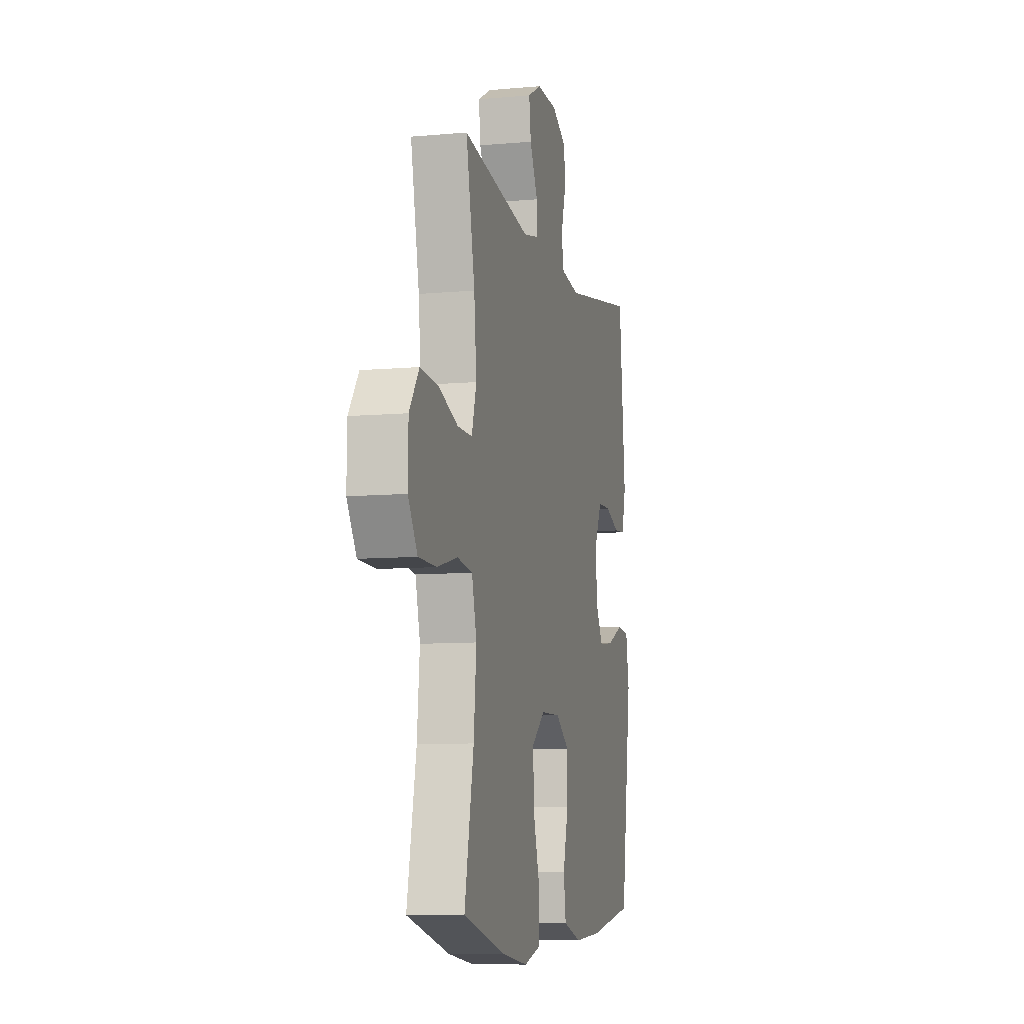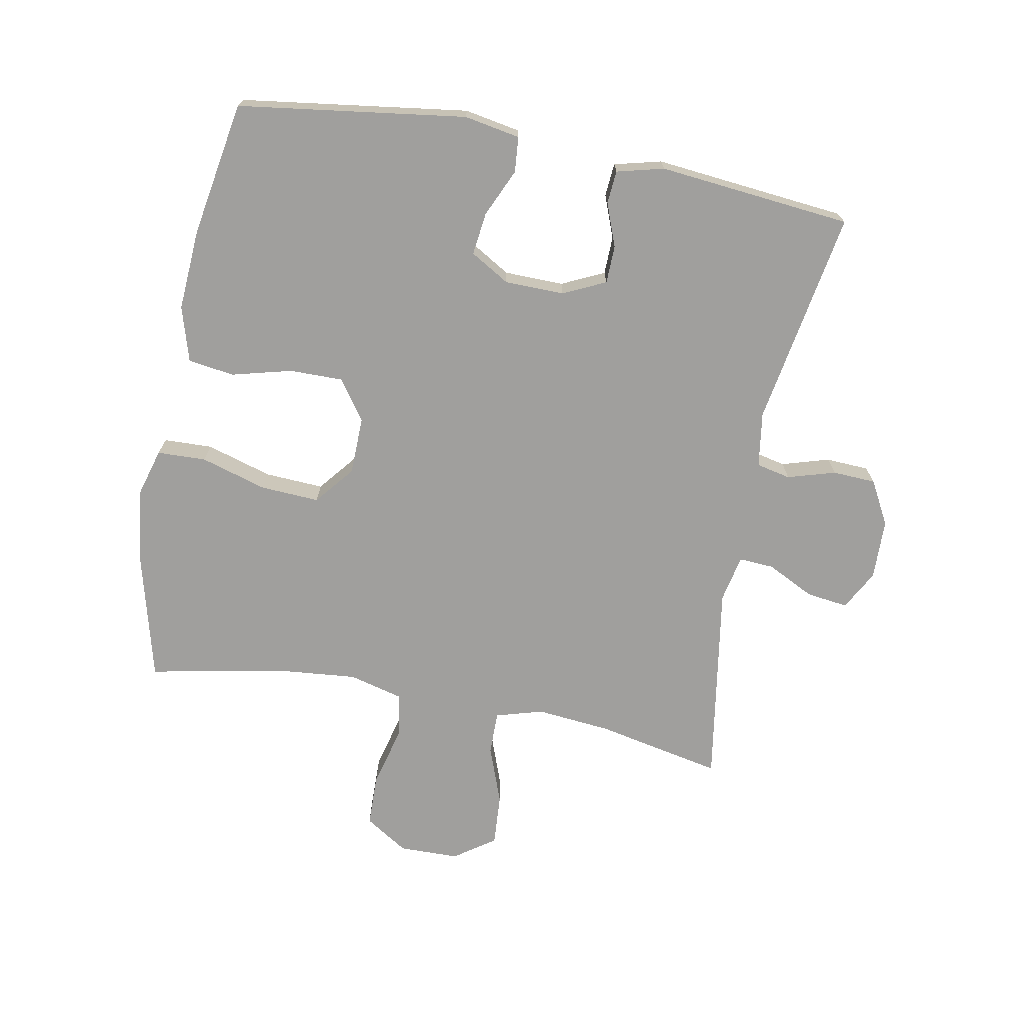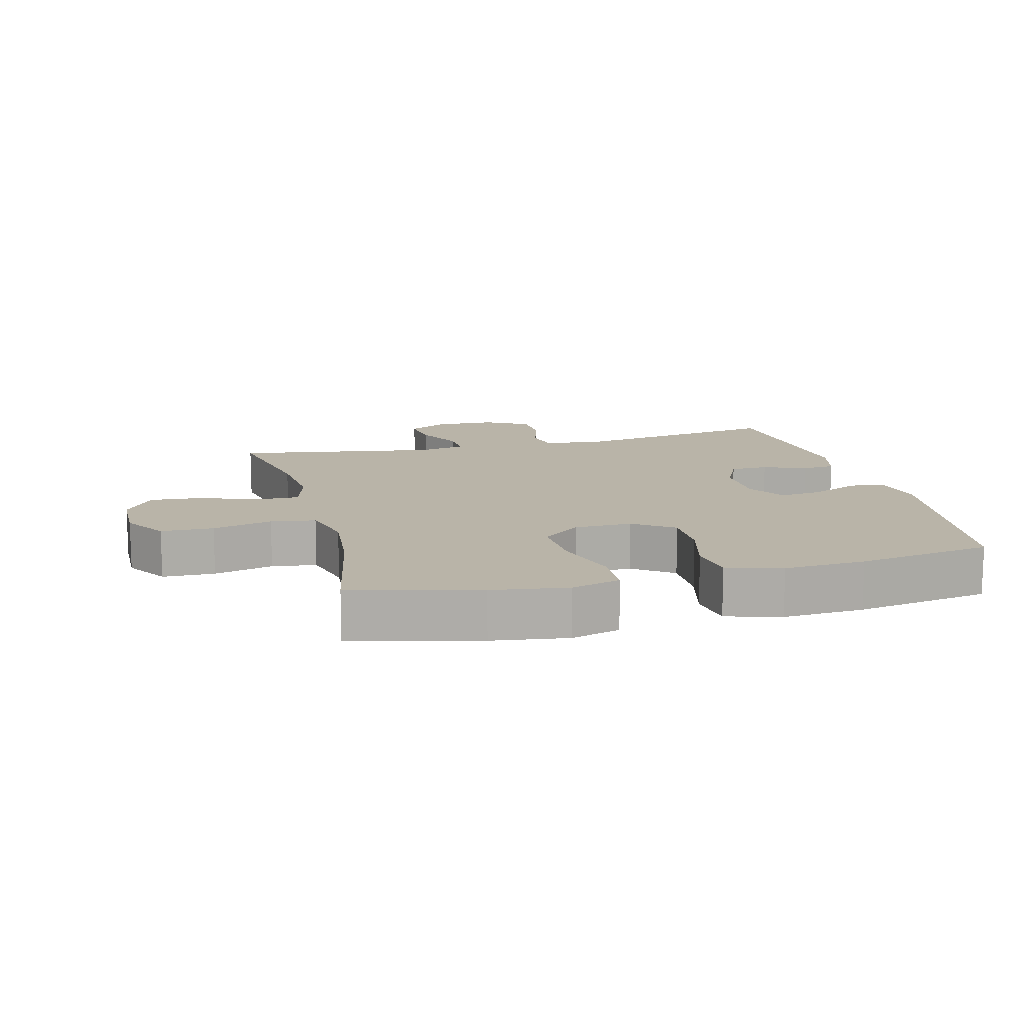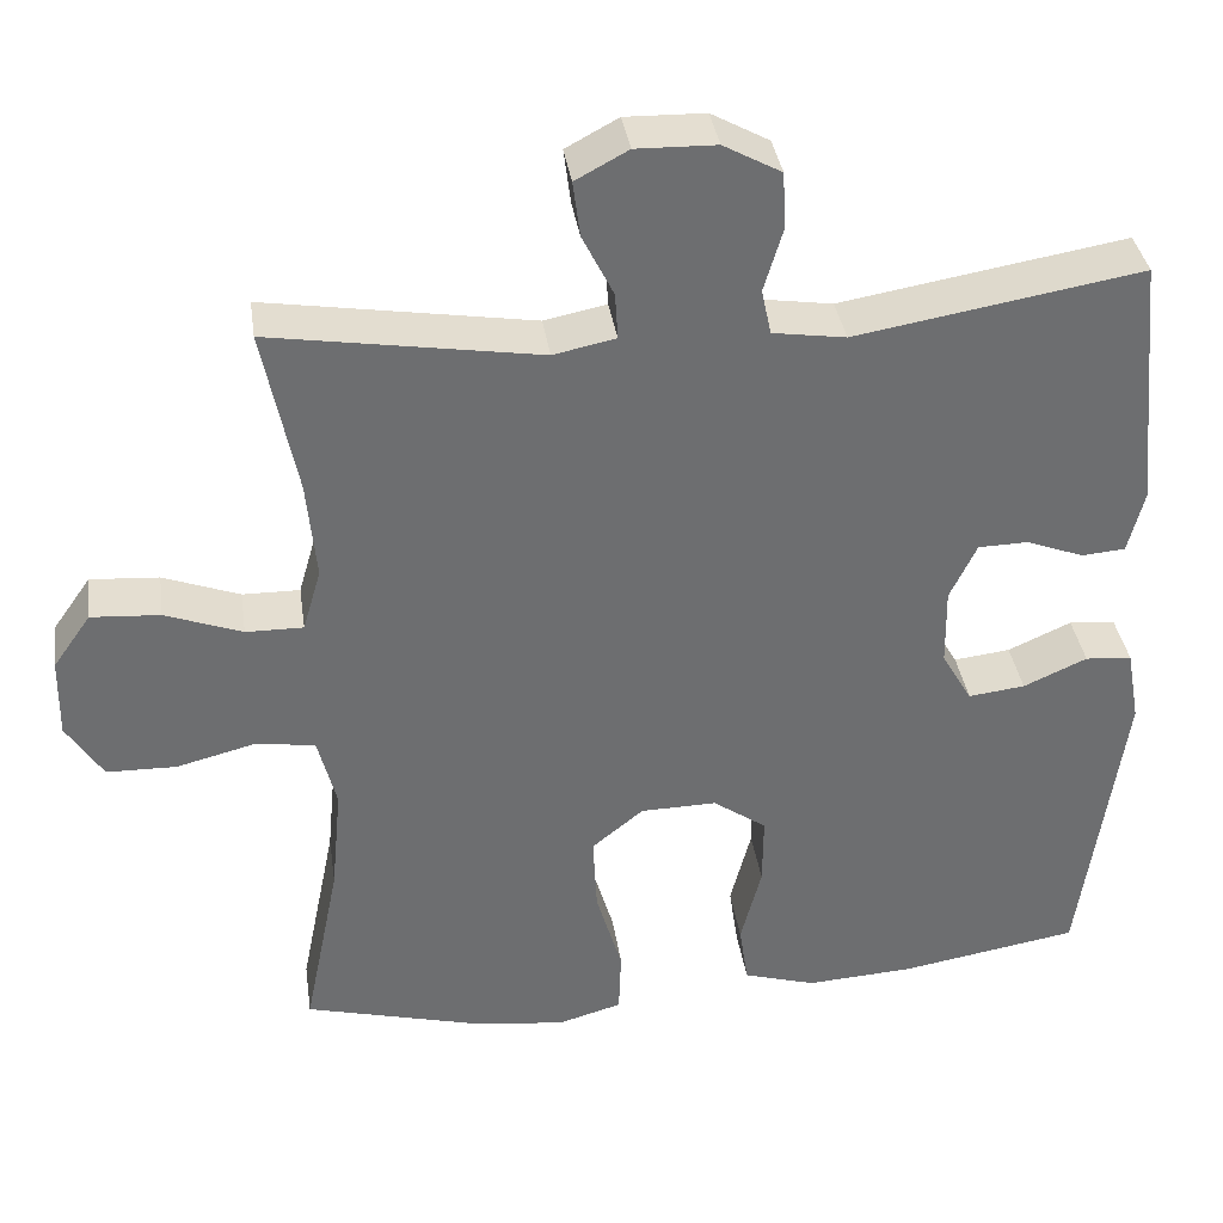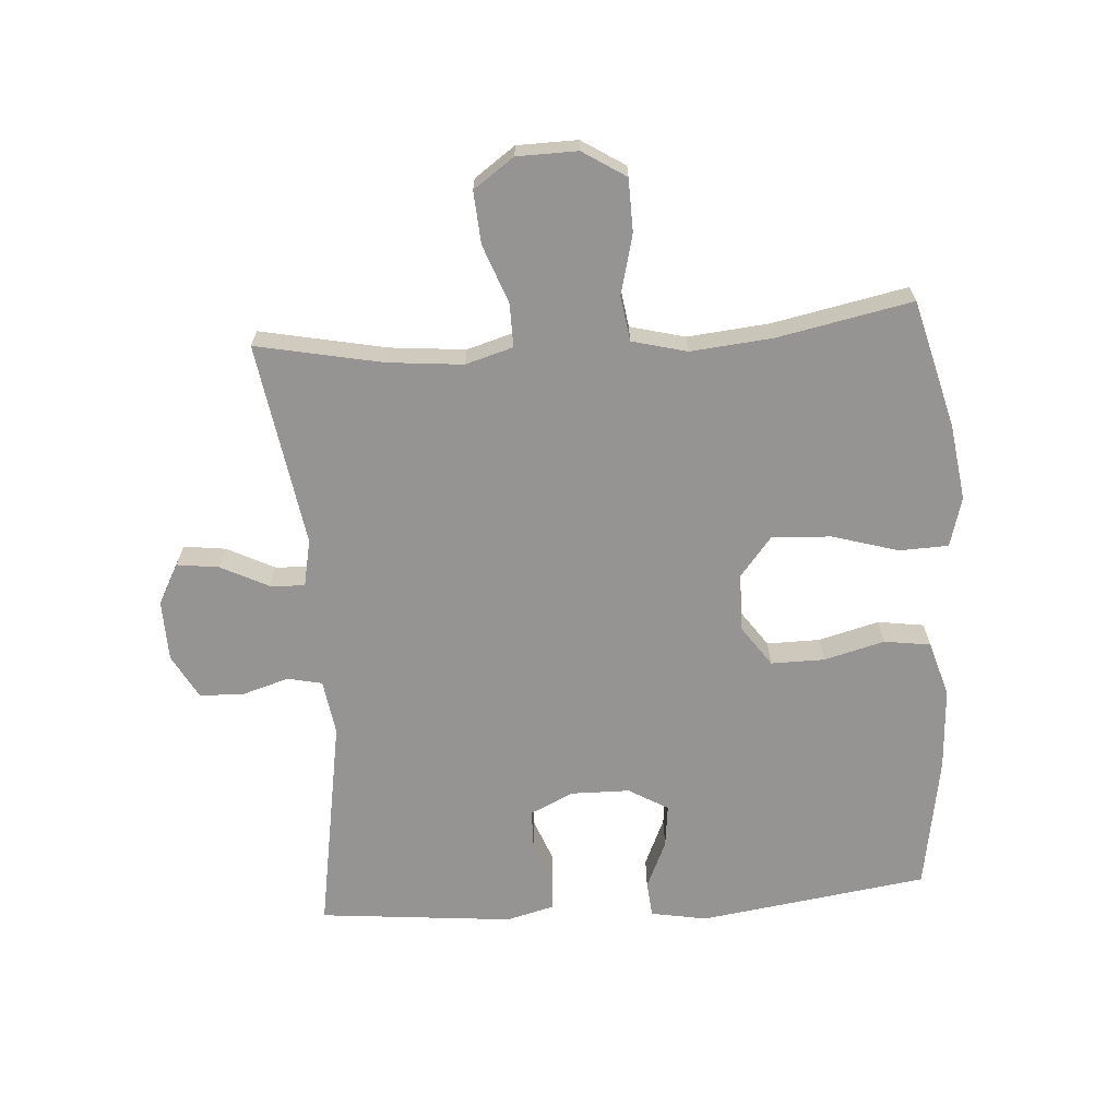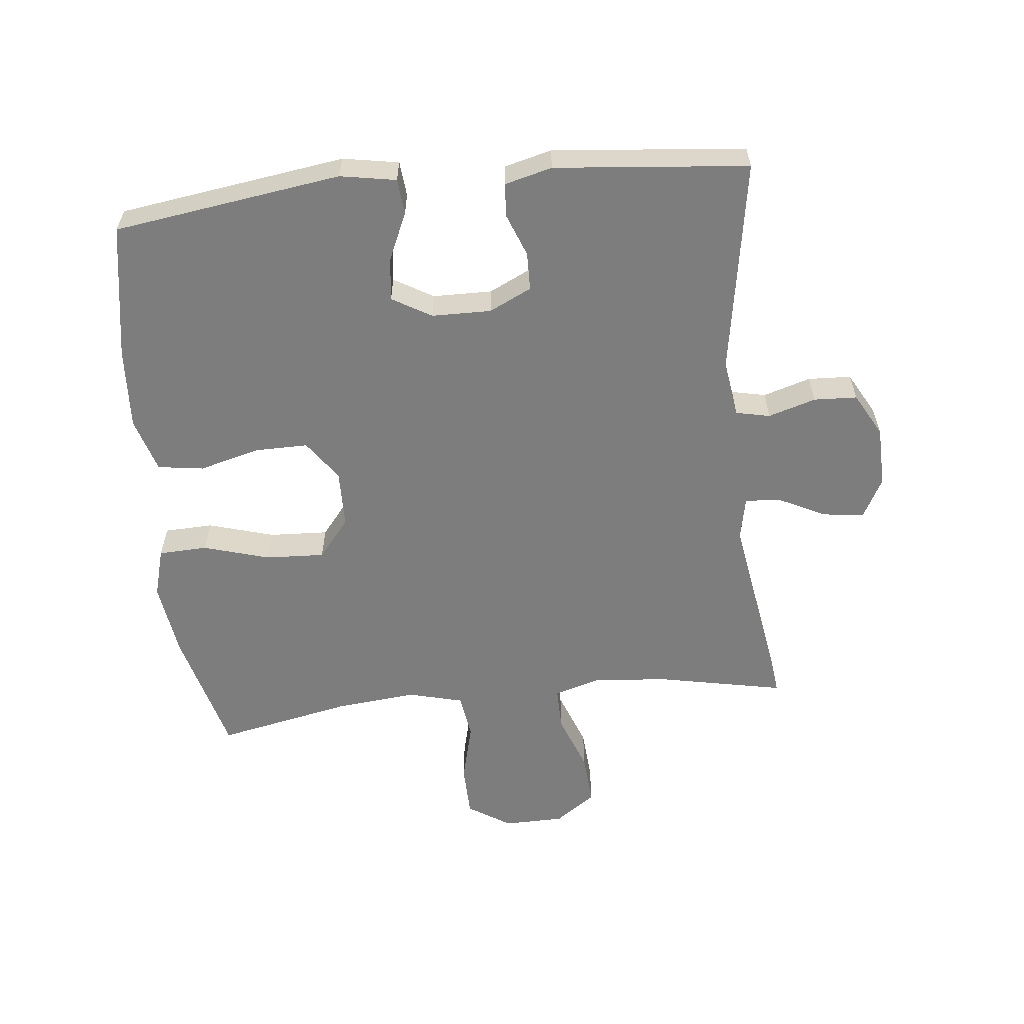
<metadata>
{"format":"obj","ext":"obj","renderer":"f3d","projection":"perspective","resolution":1024,"background":"white","views":[{"elev":-8.6,"azim":103.9,"up":"+Z"},{"elev":-71.4,"azim":-100.8,"up":"+Y"},{"elev":13.2,"azim":165.6,"up":"+Y"},{"elev":36.3,"azim":171.7,"up":"+Z"},{"elev":-67.1,"azim":94.0,"up":"+Y"},{"elev":-59.1,"azim":-83.9,"up":"+Y"}]}
</metadata>
<code>
o path748
v 0.4296 0.0375 -0.2999
v 0.4173 0.0375 -0.1705
v 0.4398 0.0375 -0.08351
v 0.511 0.0375 -0.0729
v 0.606 0.0375 -0.09703
v 0.6897 0.0375 -0.0953
v 0.7331 0.0375 -0.027
v 0.7316 0.0375 0.06885
v 0.6863 0.0375 0.1333
v 0.6036 0.0375 0.1276
v 0.5114 0.0375 0.09339
v 0.4425 0.0375 0.09255
v 0.4206 0.0375 0.168
v 0.4319 0.0375 0.287
v 0.4725 0.0375 0.4875
v 0.1496 0.0375 0.4358
v 0.07455 0.0375 0.4512
v 0.07783 0.0375 0.5067
v 0.1154 0.0375 0.582
v 0.1239 0.0375 0.6485
v 0.06052 0.0375 0.6827
v -0.03574 0.0375 0.6803
v -0.1053 0.0375 0.642
v -0.1085 0.0375 0.5732
v -0.08572 0.0375 0.4974
v -0.09744 0.0375 0.4429
v -0.1852 0.0375 0.4296
v -0.5294 0.0375 0.4875
v -0.5592 0.0375 0.1796
v -0.5401 0.0375 0.1044
v -0.4875 0.0375 0.1002
v -0.4189 0.0375 0.1265
v -0.3584 0.0375 0.1252
v -0.3262 0.0375 0.05754
v -0.3276 0.0375 -0.037
v -0.3641 0.0375 -0.0994
v -0.4322 0.0375 -0.09135
v -0.5086 0.0375 -0.05729
v -0.5648 0.0375 -0.06236
v -0.5806 0.0375 -0.1513
v -0.5294 0.0375 -0.5142
v -0.3144 0.0375 -0.5504
v -0.1846 0.0375 -0.5582
v -0.09729 0.0375 -0.532
v -0.08672 0.0375 -0.4587
v -0.1118 0.0375 -0.3626
v -0.1125 0.0375 -0.2778
v -0.04842 0.0375 -0.2327
v 0.04313 0.0375 -0.2344
v 0.1052 0.0375 -0.2848
v 0.1004 0.0375 -0.3787
v 0.06933 0.0375 -0.484
v 0.07204 0.0375 -0.5616
v 0.1501 0.0375 -0.5837
v 0.2706 0.0375 -0.5669
v 0.4725 0.0375 -0.5142
v 0.4296 -0.0375 -0.2999
v 0.4173 -0.0375 -0.1705
v 0.4398 -0.0375 -0.08351
v 0.511 -0.0375 -0.0729
v 0.606 -0.0375 -0.09703
v 0.6897 -0.0375 -0.0953
v 0.7331 -0.0375 -0.027
v 0.7316 -0.0375 0.06885
v 0.6863 -0.0375 0.1333
v 0.6036 -0.0375 0.1276
v 0.5114 -0.0375 0.09339
v 0.4425 -0.0375 0.09255
v 0.4206 -0.0375 0.168
v 0.4319 -0.0375 0.287
v 0.4725 -0.0375 0.4875
v 0.1496 -0.0375 0.4358
v 0.07455 -0.0375 0.4512
v 0.07783 -0.0375 0.5067
v 0.1154 -0.0375 0.582
v 0.1239 -0.0375 0.6485
v 0.06052 -0.0375 0.6827
v -0.03574 -0.0375 0.6803
v -0.1053 -0.0375 0.642
v -0.1085 -0.0375 0.5732
v -0.08572 -0.0375 0.4974
v -0.09744 -0.0375 0.4429
v -0.1852 -0.0375 0.4296
v -0.5294 -0.0375 0.4875
v -0.5592 -0.0375 0.1796
v -0.5401 -0.0375 0.1044
v -0.4875 -0.0375 0.1002
v -0.4189 -0.0375 0.1265
v -0.3584 -0.0375 0.1252
v -0.3262 -0.0375 0.05754
v -0.3276 -0.0375 -0.037
v -0.3641 -0.0375 -0.0994
v -0.4322 -0.0375 -0.09135
v -0.5086 -0.0375 -0.05729
v -0.5648 -0.0375 -0.06236
v -0.5806 -0.0375 -0.1513
v -0.5294 -0.0375 -0.5142
v -0.3144 -0.0375 -0.5504
v -0.1846 -0.0375 -0.5582
v -0.09729 -0.0375 -0.532
v -0.08672 -0.0375 -0.4587
v -0.1118 -0.0375 -0.3626
v -0.1125 -0.0375 -0.2778
v -0.04842 -0.0375 -0.2327
v 0.04313 -0.0375 -0.2344
v 0.1052 -0.0375 -0.2848
v 0.1004 -0.0375 -0.3787
v 0.06933 -0.0375 -0.484
v 0.07204 -0.0375 -0.5616
v 0.1501 -0.0375 -0.5837
v 0.2706 -0.0375 -0.5669
v 0.4725 -0.0375 -0.5142
v 0.1239 0.0375 0.6485
v 0.1239 0.0375 0.6485
v 0.06052 0.0375 0.6827
v -0.03574 0.0375 0.6803
v -0.1053 0.0375 0.642
v 0.1154 0.0375 0.582
v -0.1085 0.0375 0.5732
v 0.07783 0.0375 0.5067
v -0.08572 0.0375 0.4974
v 0.07455 0.0375 0.4512
v 0.07455 0.0375 0.4512
v -0.09744 0.0375 0.4429
v -0.09744 0.0375 0.4429
v 0.1496 0.0375 0.4358
v 0.4725 0.0375 0.4875
v 0.4725 0.0375 0.4875
v -0.1852 0.0375 0.4296
v -0.5294 0.0375 0.4875
v -0.5294 0.0375 0.4875
v 0.4319 0.0375 0.287
v -0.5592 0.0375 0.1796
v 0.4206 0.0375 0.168
v -0.5401 0.0375 0.1044
v -0.5401 0.0375 0.1044
v 0.4425 0.0375 0.09255
v 0.4425 0.0375 0.09255
v -0.4189 0.0375 0.1265
v -0.3584 0.0375 0.1252
v -0.3584 0.0375 0.1252
v 0.7316 0.0375 0.06885
v 0.6863 0.0375 0.1333
v 0.6036 0.0375 0.1276
v 0.5114 0.0375 0.09339
v -0.4875 0.0375 0.1002
v -0.3262 0.0375 0.05754
v 0.7331 0.0375 -0.027
v -0.3276 0.0375 -0.037
v 0.6897 0.0375 -0.0953
v -0.3641 0.0375 -0.0994
v -0.3641 0.0375 -0.0994
v -0.4322 0.0375 -0.09135
v -0.5086 0.0375 -0.05729
v -0.5648 0.0375 -0.06236
v -0.5648 0.0375 -0.06236
v -0.5806 0.0375 -0.1513
v 0.606 0.0375 -0.09703
v 0.511 0.0375 -0.0729
v 0.4398 0.0375 -0.08351
v 0.4398 0.0375 -0.08351
v 0.4173 0.0375 -0.1705
v 0.4296 0.0375 -0.2999
v -0.04842 0.0375 -0.2327
v 0.04313 0.0375 -0.2344
v -0.1125 0.0375 -0.2778
v 0.1052 0.0375 -0.2848
v -0.1118 0.0375 -0.3626
v 0.1004 0.0375 -0.3787
v -0.08672 0.0375 -0.4587
v 0.06933 0.0375 -0.484
v -0.09729 0.0375 -0.532
v -0.09729 0.0375 -0.532
v 0.07204 0.0375 -0.5616
v 0.07204 0.0375 -0.5616
v -0.5294 0.0375 -0.5142
v -0.5294 0.0375 -0.5142
v 0.4725 0.0375 -0.5142
v 0.4725 0.0375 -0.5142
v -0.3144 0.0375 -0.5504
v -0.1846 0.0375 -0.5582
v 0.2706 0.0375 -0.5669
v 0.1501 0.0375 -0.5837
v 0.1239 -0.0375 0.6485
v 0.1239 -0.0375 0.6485
v 0.06052 -0.0375 0.6827
v -0.03574 -0.0375 0.6803
v -0.1053 -0.0375 0.642
v 0.1154 -0.0375 0.582
v -0.1085 -0.0375 0.5732
v 0.07783 -0.0375 0.5067
v -0.08572 -0.0375 0.4974
v 0.07455 -0.0375 0.4512
v 0.07455 -0.0375 0.4512
v -0.09744 -0.0375 0.4429
v -0.09744 -0.0375 0.4429
v 0.1496 -0.0375 0.4358
v 0.4725 -0.0375 0.4875
v 0.4725 -0.0375 0.4875
v -0.1852 -0.0375 0.4296
v -0.5294 -0.0375 0.4875
v -0.5294 -0.0375 0.4875
v 0.4319 -0.0375 0.287
v -0.5592 -0.0375 0.1796
v 0.4206 -0.0375 0.168
v -0.5401 -0.0375 0.1044
v -0.5401 -0.0375 0.1044
v 0.4425 -0.0375 0.09255
v 0.4425 -0.0375 0.09255
v -0.4189 -0.0375 0.1265
v -0.3584 -0.0375 0.1252
v -0.3584 -0.0375 0.1252
v 0.7316 -0.0375 0.06885
v 0.6863 -0.0375 0.1333
v 0.6036 -0.0375 0.1276
v 0.5114 -0.0375 0.09339
v -0.4875 -0.0375 0.1002
v -0.3262 -0.0375 0.05754
v 0.7331 -0.0375 -0.027
v -0.3276 -0.0375 -0.037
v 0.6897 -0.0375 -0.0953
v -0.3641 -0.0375 -0.0994
v -0.3641 -0.0375 -0.0994
v -0.4322 -0.0375 -0.09135
v -0.5086 -0.0375 -0.05729
v -0.5648 -0.0375 -0.06236
v -0.5648 -0.0375 -0.06236
v -0.5806 -0.0375 -0.1513
v 0.606 -0.0375 -0.09703
v 0.511 -0.0375 -0.0729
v 0.4398 -0.0375 -0.08351
v 0.4398 -0.0375 -0.08351
v 0.4173 -0.0375 -0.1705
v 0.4296 -0.0375 -0.2999
v -0.04842 -0.0375 -0.2327
v 0.04313 -0.0375 -0.2344
v -0.1125 -0.0375 -0.2778
v 0.1052 -0.0375 -0.2848
v -0.1118 -0.0375 -0.3626
v 0.1004 -0.0375 -0.3787
v -0.08672 -0.0375 -0.4587
v 0.06933 -0.0375 -0.484
v -0.09729 -0.0375 -0.532
v -0.09729 -0.0375 -0.532
v 0.07204 -0.0375 -0.5616
v 0.07204 -0.0375 -0.5616
v -0.5294 -0.0375 -0.5142
v -0.5294 -0.0375 -0.5142
v 0.4725 -0.0375 -0.5142
v 0.4725 -0.0375 -0.5142
v -0.3144 -0.0375 -0.5504
v -0.1846 -0.0375 -0.5582
v 0.2706 -0.0375 -0.5669
v 0.1501 -0.0375 -0.5837
f 240 234 238
f 234 240 253
f 251 239 222
f 210 204 217
f 208 205 236
f 190 191 187
f 197 205 203
f 189 187 191
f 215 213 214
f 237 220 222
f 242 253 240
f 221 219 229
f 238 233 236
f 187 189 186
f 193 191 192
f 249 234 253
f 231 230 208
f 224 225 228
f 245 254 242
f 254 253 242
f 235 220 237
f 239 252 241
f 236 197 193
f 247 224 228
f 197 203 198
f 236 193 218
f 219 215 229
f 229 216 230
f 201 211 200
f 216 229 215
f 192 191 190
f 239 237 222
f 201 210 211
f 218 193 195
f 190 187 188
f 197 236 205
f 204 210 201
f 208 230 216
f 217 204 206
f 222 224 247
f 241 252 243
f 251 222 247
f 235 218 220
f 218 200 211
f 233 231 236
f 236 231 208
f 228 225 226
f 215 219 213
f 236 218 235
f 233 238 234
f 195 200 218
f 252 239 251
f 195 193 192
f 186 189 184
f 114 21 77 185
f 21 22 78 77
f 22 23 79 78
f 19 20 76 75
f 23 24 80 79
f 18 19 75 74
f 24 25 81 80
f 123 18 74 194
f 25 125 196 81
f 16 17 73 72
f 128 16 72 199
f 27 131 202 83
f 26 27 83 82
f 14 15 71 70
f 28 29 85 84
f 13 14 70 69
f 29 136 207 85
f 138 13 69 209
f 32 141 212 88
f 8 9 65 64
f 9 10 66 65
f 10 11 67 66
f 31 32 88 87
f 30 31 87 86
f 33 34 90 89
f 11 12 68 67
f 7 8 64 63
f 34 35 91 90
f 6 7 63 62
f 35 152 223 91
f 37 38 94 93
f 38 156 227 94
f 39 40 96 95
f 5 6 62 61
f 4 5 61 60
f 161 4 60 232
f 2 3 59 58
f 36 37 93 92
f 1 2 58 57
f 48 49 105 104
f 47 48 104 103
f 49 50 106 105
f 46 47 103 102
f 50 51 107 106
f 45 46 102 101
f 51 52 108 107
f 173 45 101 244
f 52 175 246 108
f 40 177 248 96
f 179 1 57 250
f 41 42 98 97
f 43 44 100 99
f 42 43 99 98
f 55 56 112 111
f 54 55 111 110
f 53 54 110 109
f 169 167 163
f 163 182 169
f 180 151 168
f 139 146 133
f 137 165 134
f 119 116 120
f 126 132 134
f 118 120 116
f 144 143 142
f 166 151 149
f 171 169 182
f 150 158 148
f 167 165 162
f 116 115 118
f 122 121 120
f 178 182 163
f 160 137 159
f 153 157 154
f 174 171 183
f 183 171 182
f 164 166 149
f 168 170 181
f 165 122 126
f 176 157 153
f 126 127 132
f 165 147 122
f 148 158 144
f 158 159 145
f 130 129 140
f 145 144 158
f 121 119 120
f 168 151 166
f 130 140 139
f 147 124 122
f 119 117 116
f 126 134 165
f 133 130 139
f 137 145 159
f 146 135 133
f 151 176 153
f 170 172 181
f 180 176 151
f 164 149 147
f 147 140 129
f 162 165 160
f 165 137 160
f 157 155 154
f 144 142 148
f 165 164 147
f 162 163 167
f 124 147 129
f 181 180 168
f 124 121 122
f 115 113 118

</code>
